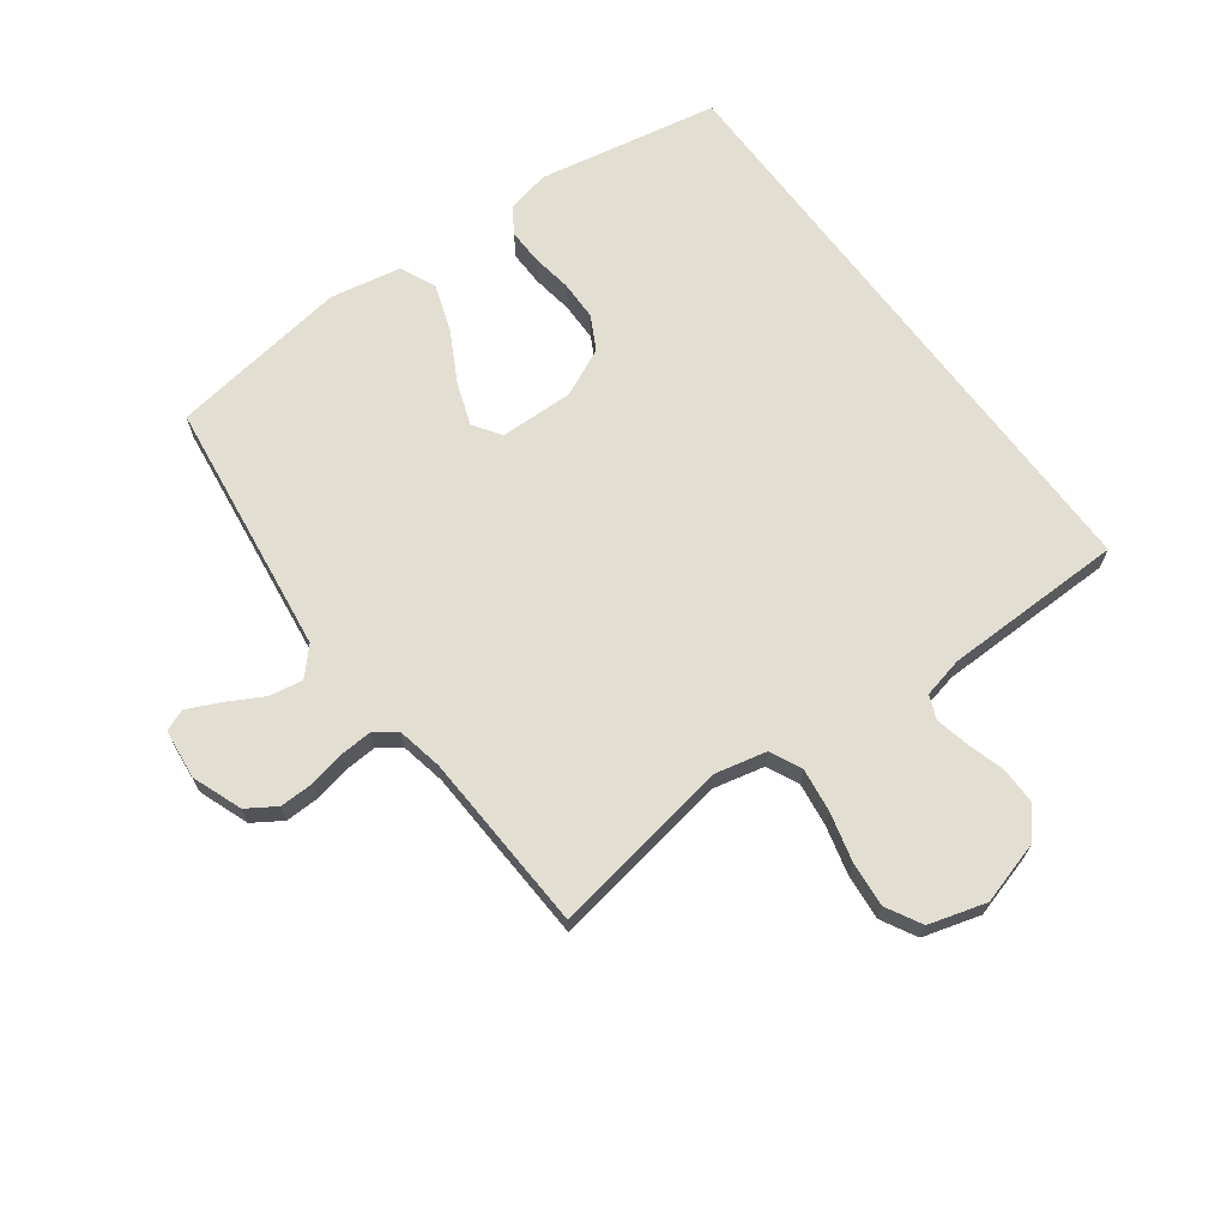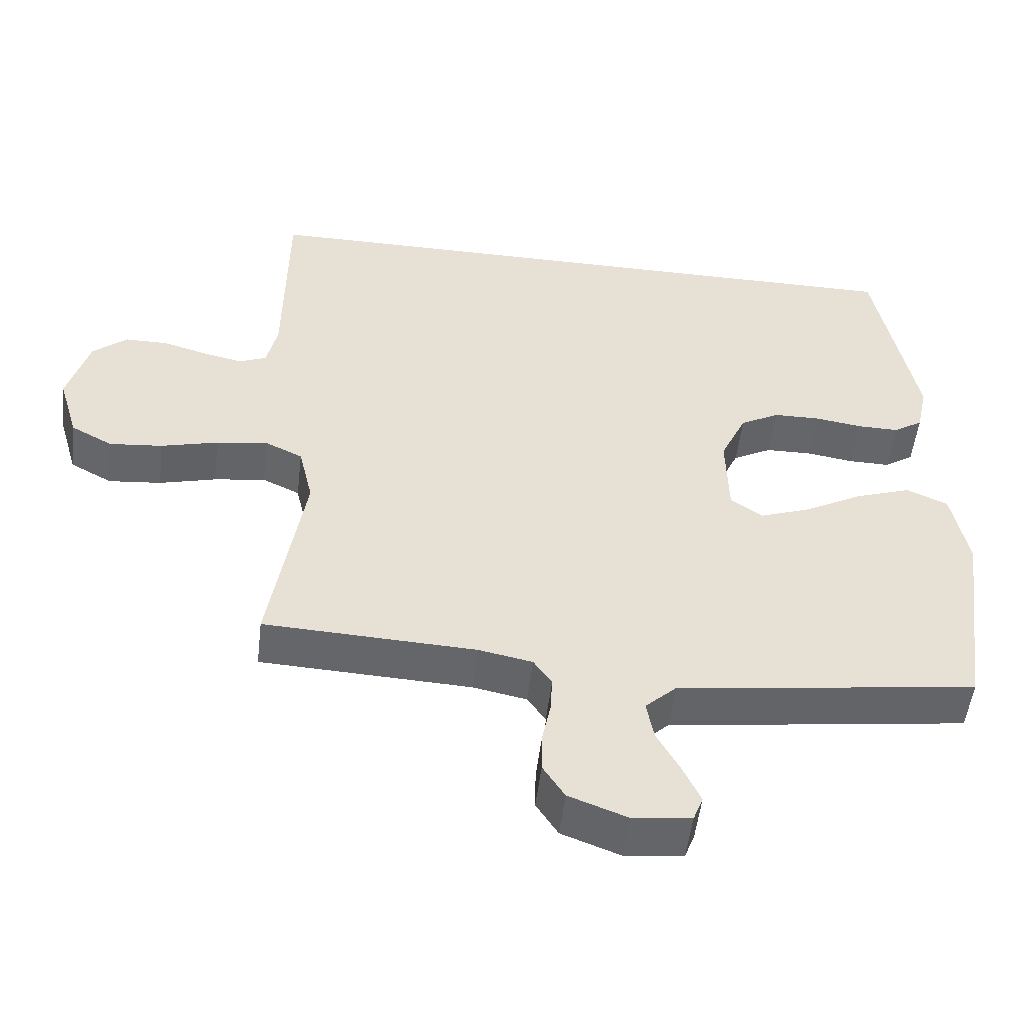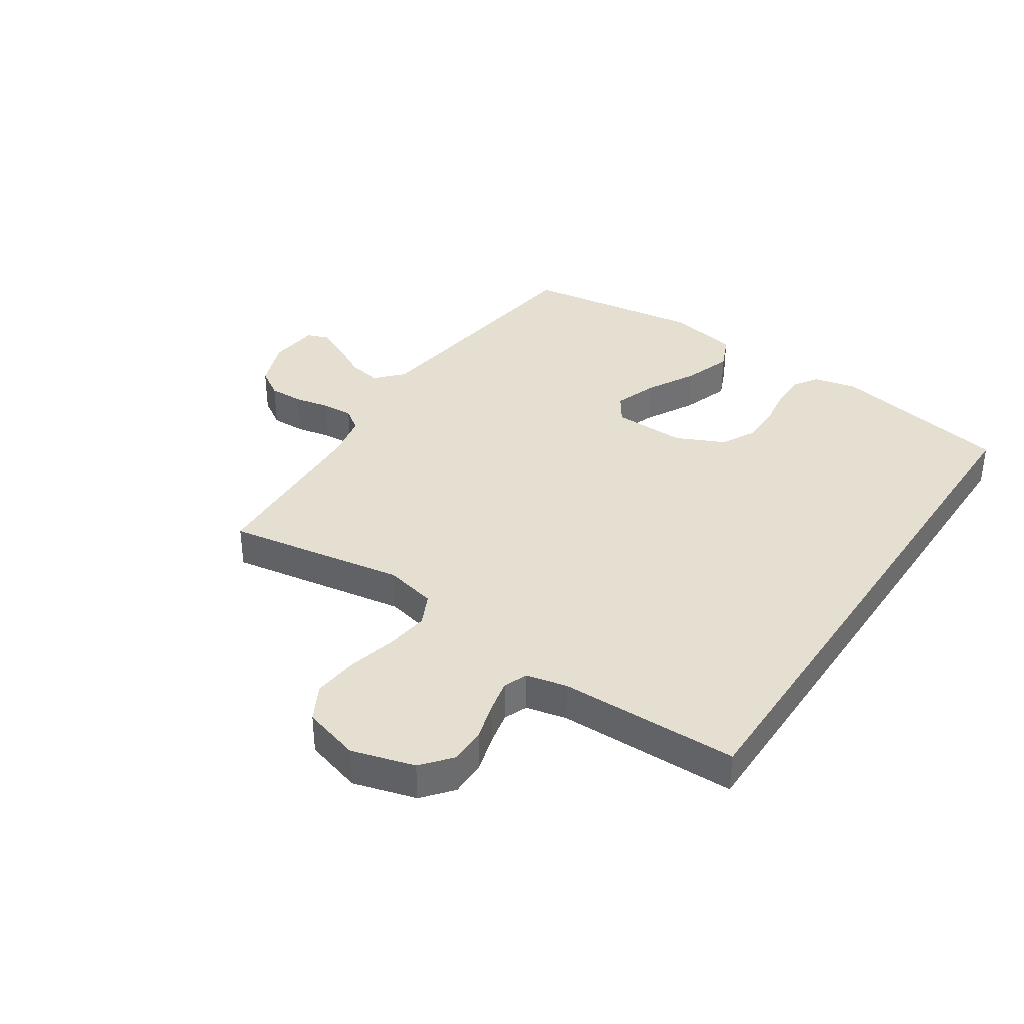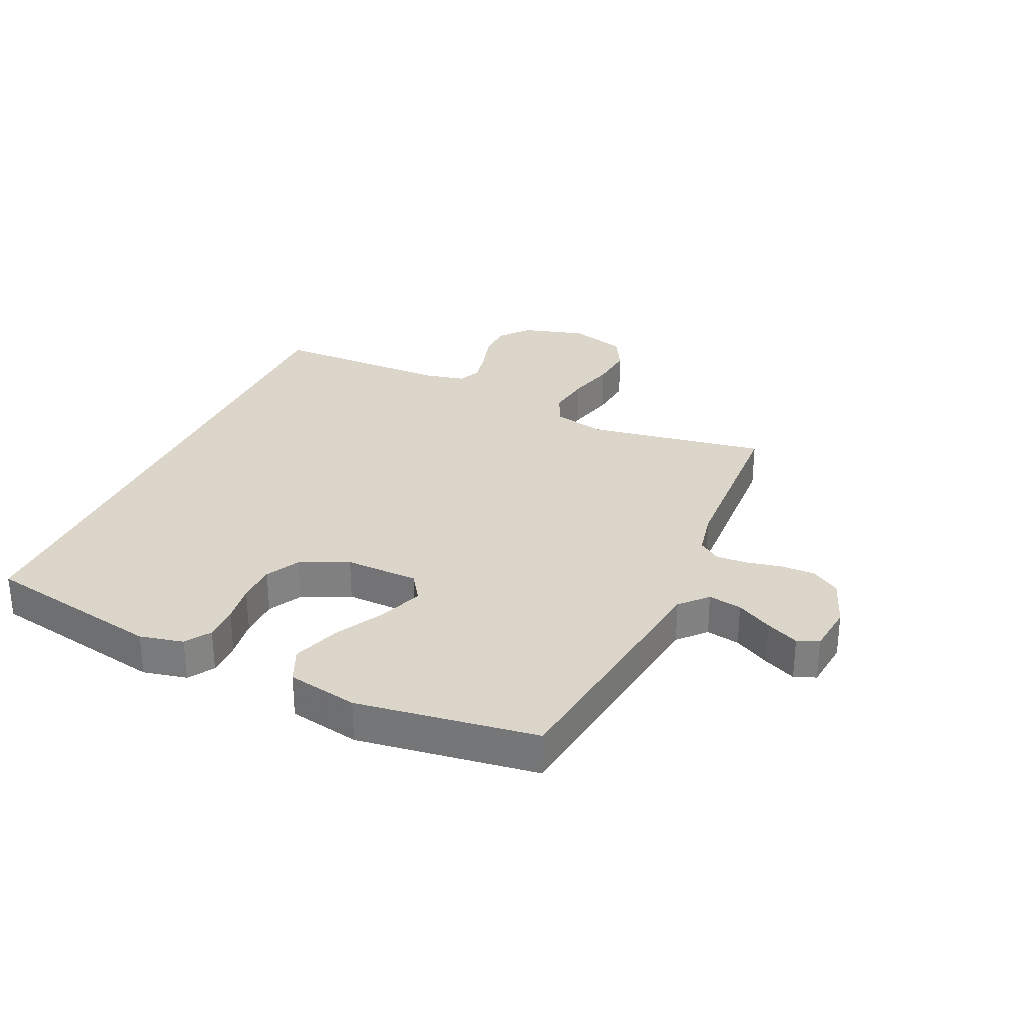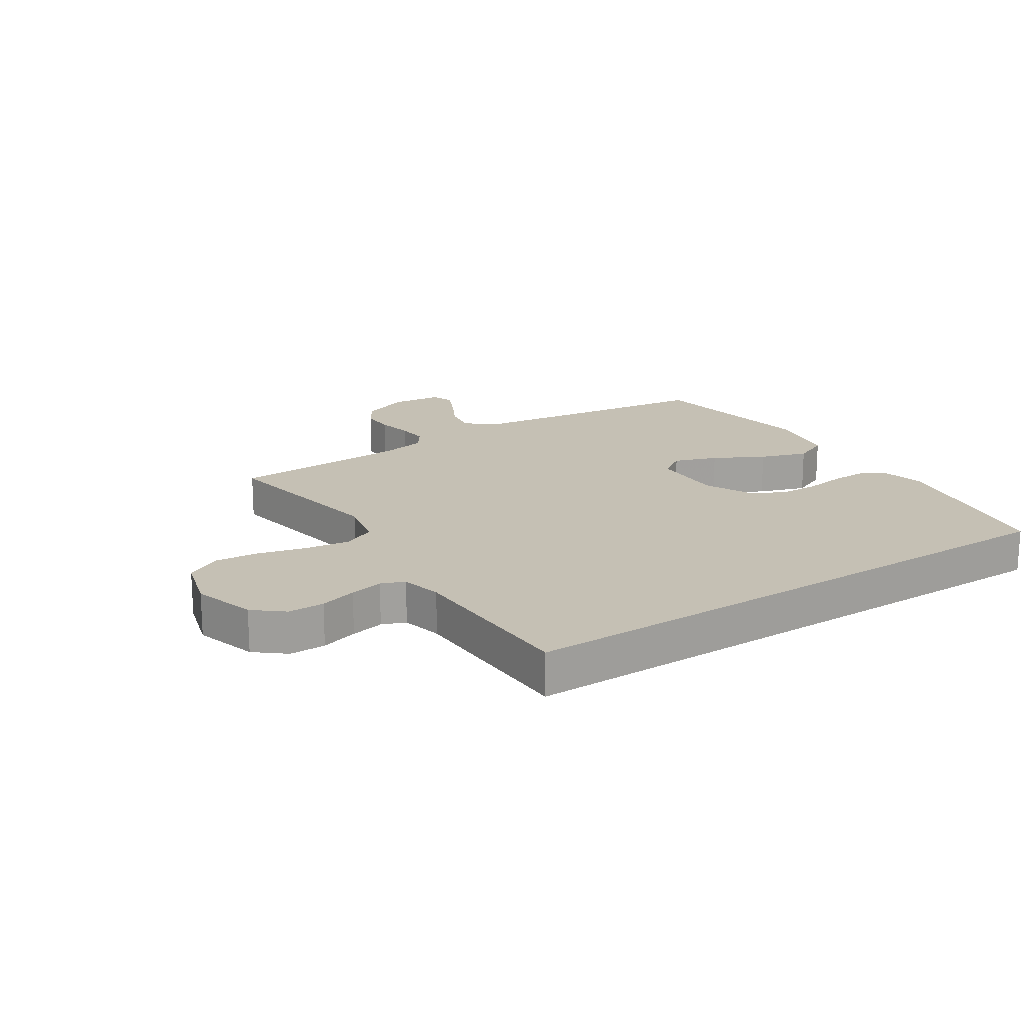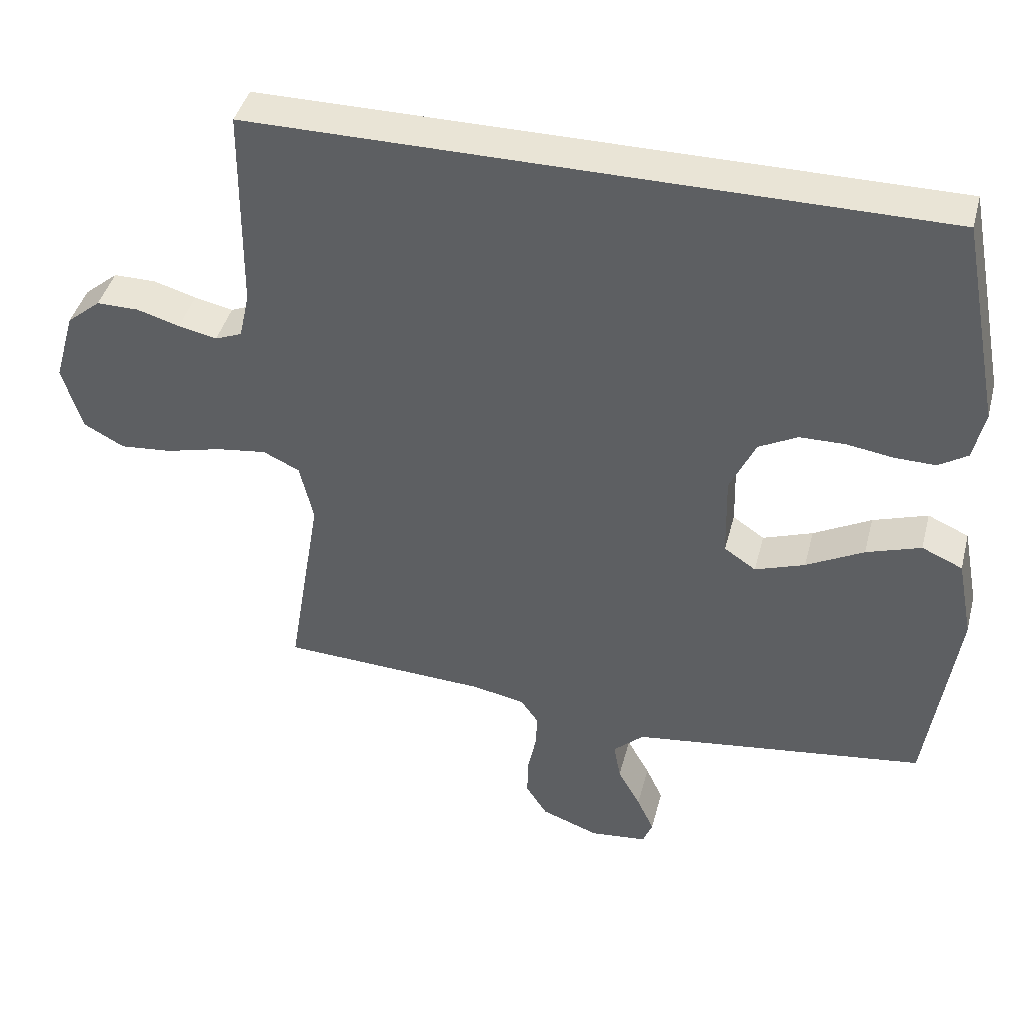
<metadata>
{"format":"obj","ext":"obj","renderer":"f3d","projection":"perspective","resolution":1024,"background":"white","views":[{"elev":67.8,"azim":-126.7,"up":"+Y"},{"elev":-51.7,"azim":-6.7,"up":"+Z"},{"elev":36.8,"azim":-56.5,"up":"+Y"},{"elev":29.9,"azim":114.3,"up":"+Y"},{"elev":18.4,"azim":-33.5,"up":"+Y"},{"elev":42.4,"azim":14.4,"up":"+Z"}]}
</metadata>
<code>
v -0.5 0.07 -0.5
v -0.451 0.07 -0.2
v -0.471 0.07 -0.114
v -0.524 0.07 -0.089
v -0.597 0.07 -0.099
v -0.678 0.07 -0.12
v -0.753 0.07 -0.127
v -0.812 0.07 -0.095
v -0.84 0.07 0
v -0.81 0.07 0.105
v -0.761 0.07 0.146
v -0.7 0.07 0.146
v -0.638 0.07 0.128
v -0.582 0.07 0.116
v -0.543 0.07 0.132
v -0.528 0.07 0.2
v -0.525 0.07 0.5
v 0.462 0.07 0.5
v 0.52 0.07 0.2
v 0.504 0.07 0.127
v 0.462 0.07 0.1
v 0.403 0.07 0.101
v 0.336 0.07 0.111
v 0.27 0.07 0.11
v 0.214 0.07 0.08
v 0.177 0.07 0
v 0.18 0.07 -0.123
v 0.226 0.07 -0.154
v 0.298 0.07 -0.128
v 0.381 0.07 -0.083
v 0.46 0.07 -0.056
v 0.519 0.07 -0.082
v 0.542 0.07 -0.2
v 0.5 0.07 -0.5
v 0.2 0.07 -0.54
v 0.073 0.07 -0.557
v 0.029 0.07 -0.598
v 0.039 0.07 -0.654
v 0.072 0.07 -0.714
v 0.097 0.07 -0.768
v 0.083 0.07 -0.804
v 0 0.07 -0.813
v -0.083 0.07 -0.782
v -0.114 0.07 -0.734
v -0.113 0.07 -0.677
v -0.101 0.07 -0.618
v -0.098 0.07 -0.566
v -0.124 0.07 -0.529
v -0.2 0.07 -0.514
v -0.5 0 -0.5
v -0.451 0 -0.2
v -0.471 0 -0.114
v -0.524 0 -0.089
v -0.597 0 -0.099
v -0.678 0 -0.12
v -0.753 0 -0.127
v -0.812 0 -0.095
v -0.84 0 0
v -0.81 0 0.105
v -0.761 0 0.146
v -0.7 0 0.146
v -0.638 0 0.128
v -0.582 0 0.116
v -0.543 0 0.132
v -0.528 0 0.2
v -0.525 0 0.5
v 0.462 0 0.5
v 0.52 0 0.2
v 0.504 0 0.127
v 0.462 0 0.1
v 0.403 0 0.101
v 0.336 0 0.111
v 0.27 0 0.11
v 0.214 0 0.08
v 0.177 0 0
v 0.18 0 -0.123
v 0.226 0 -0.154
v 0.298 0 -0.128
v 0.381 0 -0.083
v 0.46 0 -0.056
v 0.519 0 -0.082
v 0.542 0 -0.2
v 0.5 0 -0.5
v 0.2 0 -0.54
v 0.073 0 -0.557
v 0.029 0 -0.598
v 0.039 0 -0.654
v 0.072 0 -0.714
v 0.097 0 -0.768
v 0.083 0 -0.804
v 0 0 -0.813
v -0.083 0 -0.782
v -0.114 0 -0.734
v -0.113 0 -0.677
v -0.101 0 -0.618
v -0.098 0 -0.566
v -0.124 0 -0.529
v -0.2 0 -0.514
f 44 45 46
f 43 44 46
f 42 43 46
f 41 42 46
f 40 41 46
f 39 40 46
f 38 39 46
f 37 38 46 47
f 36 37 47 48
f 33 34 35
f 32 33 35
f 31 32 35
f 30 31 35
f 29 30 35
f 36 48 49
f 35 36 49
f 29 35 49
f 28 29 49
f 21 22 23
f 20 21 23
f 19 20 23
f 18 19 23
f 17 18 23
f 16 17 23 24
f 15 16 24 25
f 11 12 13
f 10 11 13
f 9 10 13
f 8 9 13
f 7 8 13
f 6 7 13
f 5 6 13
f 4 5 13 14
f 15 25 26
f 14 15 26
f 4 14 26
f 3 4 26
f 49 1 2
f 28 49 2
f 27 28 2
f 2 3 26 27
f 95 94 93
f 95 93 92
f 95 92 91
f 95 91 90
f 95 90 89
f 95 89 88
f 95 88 87
f 96 95 87 86
f 97 96 86 85
f 84 83 82
f 84 82 81
f 84 81 80
f 84 80 79
f 84 79 78
f 98 97 85
f 98 85 84
f 98 84 78
f 98 78 77
f 72 71 70
f 72 70 69
f 72 69 68
f 72 68 67
f 72 67 66
f 73 72 66 65
f 74 73 65 64
f 62 61 60
f 62 60 59
f 62 59 58
f 62 58 57
f 62 57 56
f 62 56 55
f 62 55 54
f 63 62 54 53
f 75 74 64
f 75 64 63
f 75 63 53
f 75 53 52
f 51 50 98
f 51 98 77
f 51 77 76
f 76 75 52 51
f 1 50 51 2
f 2 51 52 3
f 3 52 53 4
f 4 53 54 5
f 5 54 55 6
f 6 55 56 7
f 7 56 57 8
f 8 57 58 9
f 9 58 59 10
f 10 59 60 11
f 11 60 61 12
f 12 61 62 13
f 13 62 63 14
f 14 63 64 15
f 15 64 65 16
f 16 65 66 17
f 17 66 67 18
f 18 67 68 19
f 19 68 69 20
f 20 69 70 21
f 21 70 71 22
f 22 71 72 23
f 23 72 73 24
f 24 73 74 25
f 25 74 75 26
f 26 75 76 27
f 27 76 77 28
f 28 77 78 29
f 29 78 79 30
f 30 79 80 31
f 31 80 81 32
f 32 81 82 33
f 33 82 83 34
f 34 83 84 35
f 35 84 85 36
f 36 85 86 37
f 37 86 87 38
f 38 87 88 39
f 39 88 89 40
f 40 89 90 41
f 41 90 91 42
f 42 91 92 43
f 43 92 93 44
f 44 93 94 45
f 45 94 95 46
f 46 95 96 47
f 47 96 97 48
f 48 97 98 49
f 49 98 50 1

</code>
